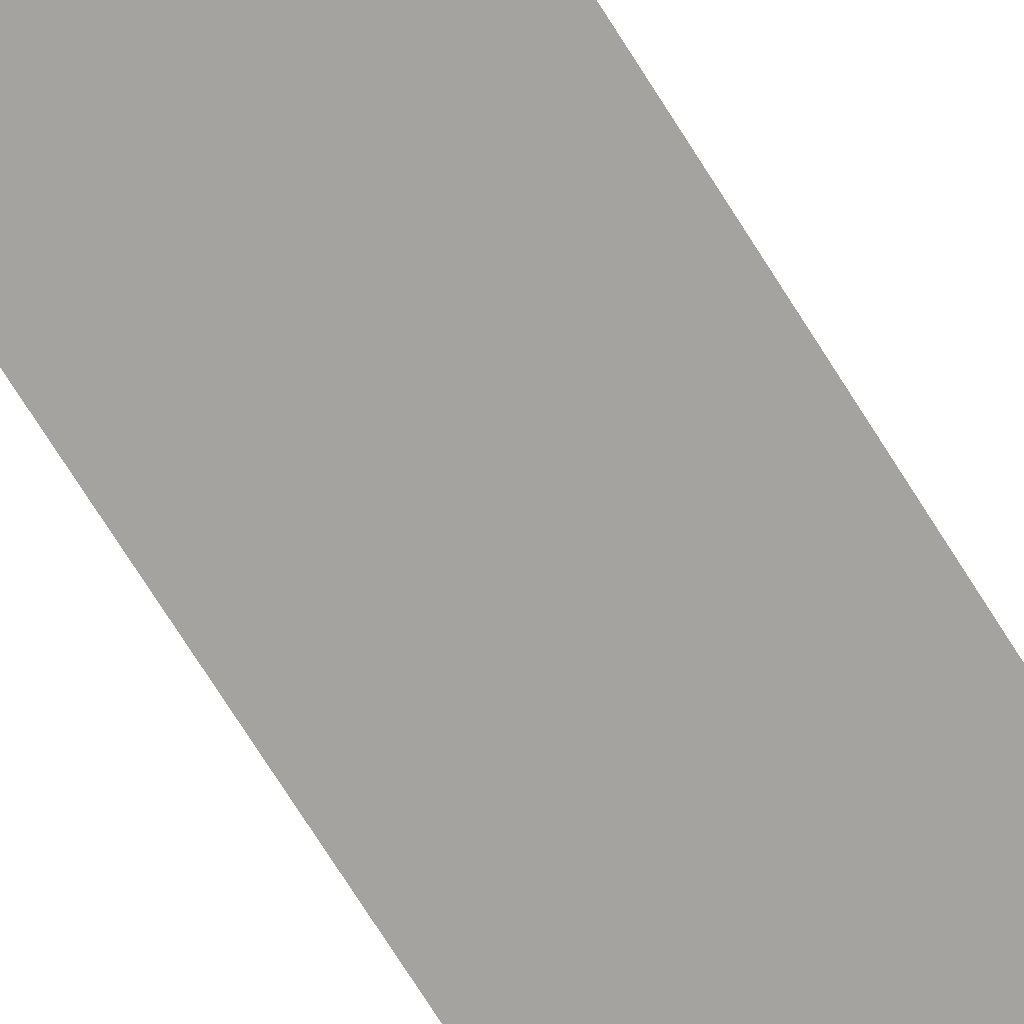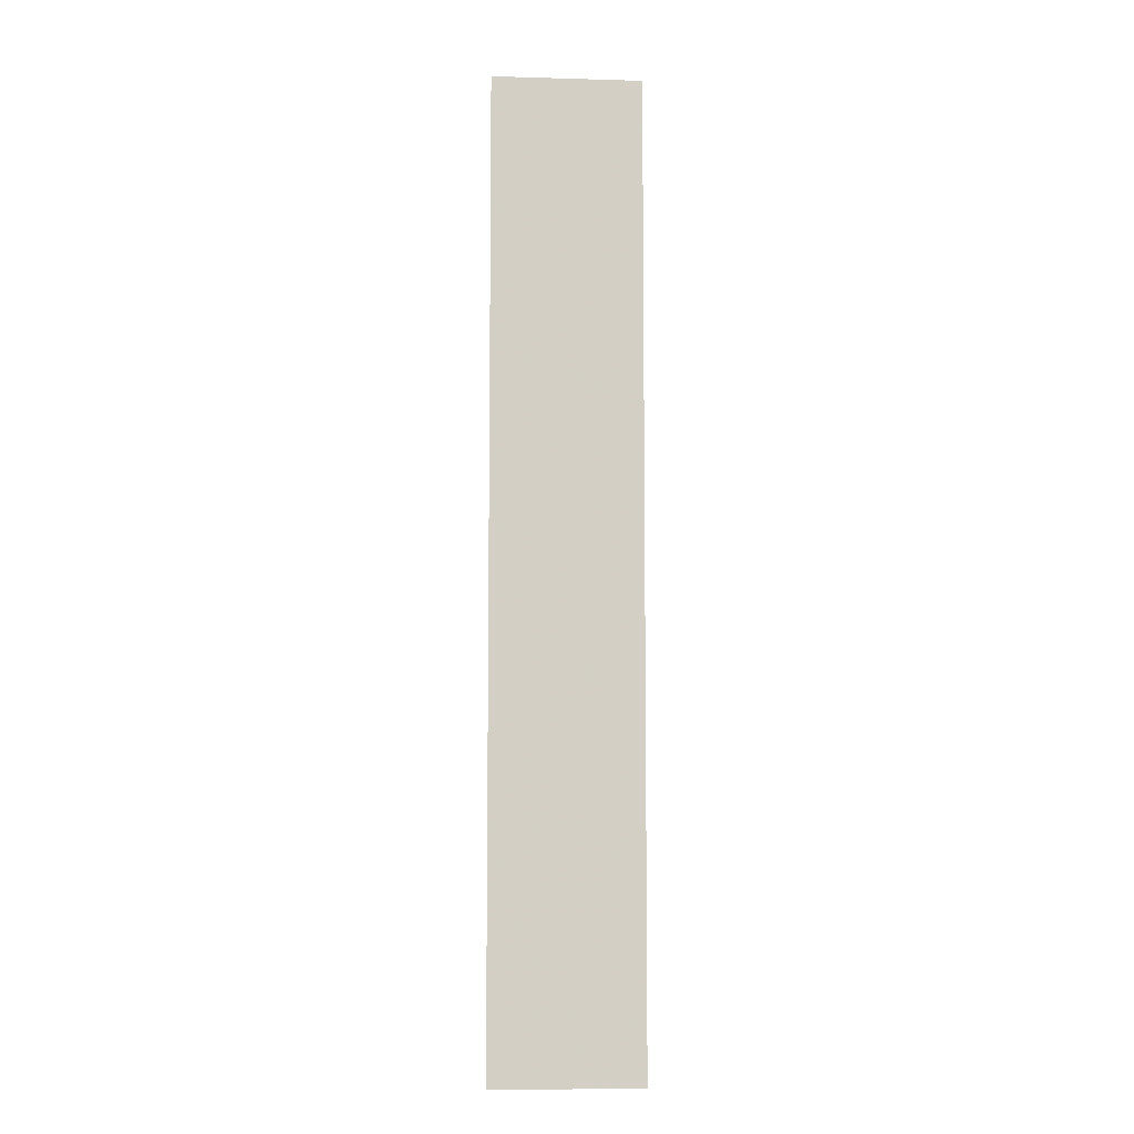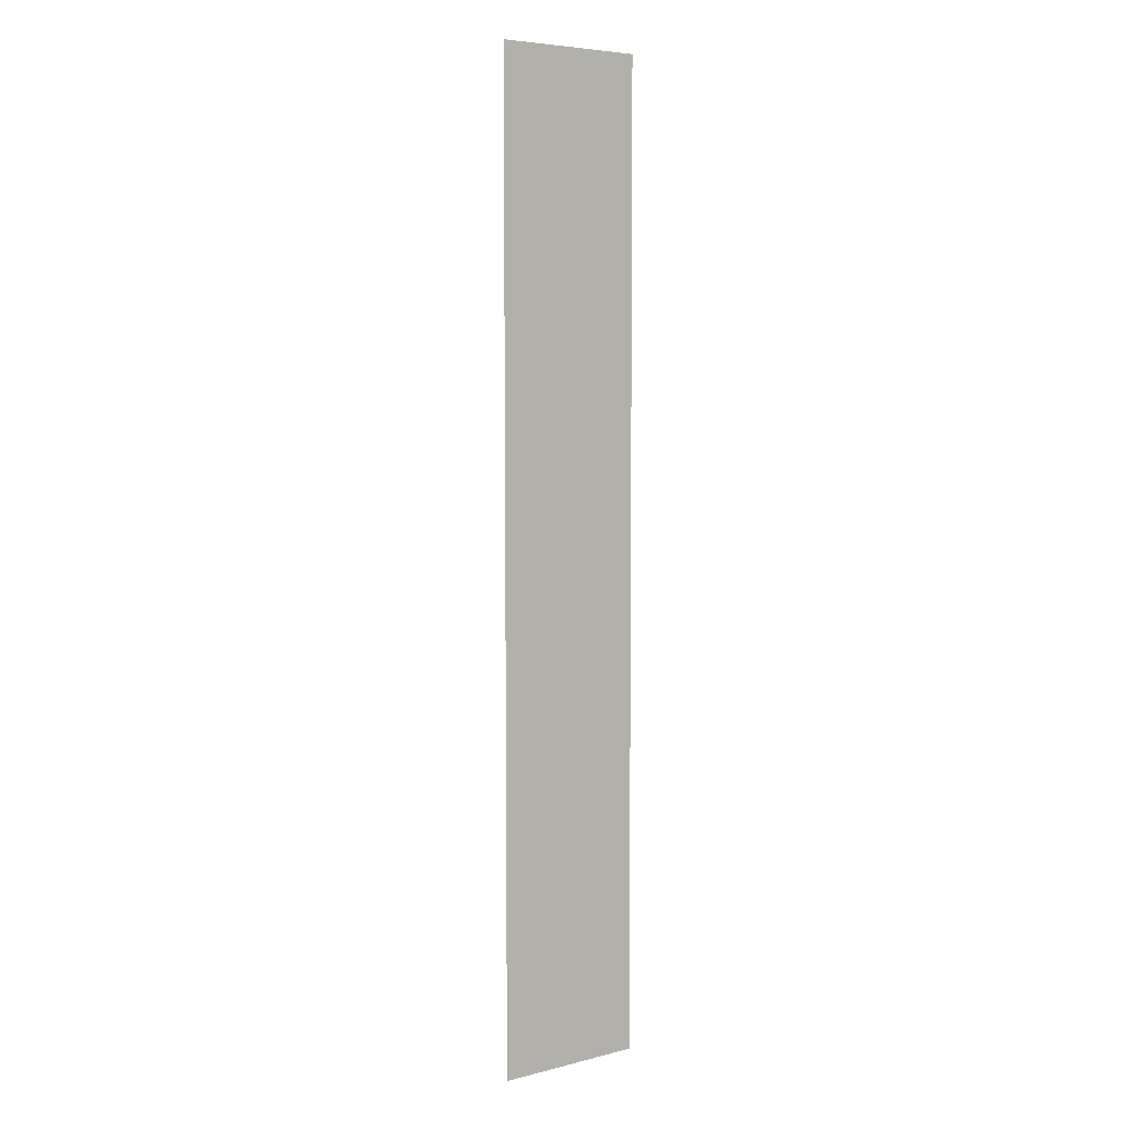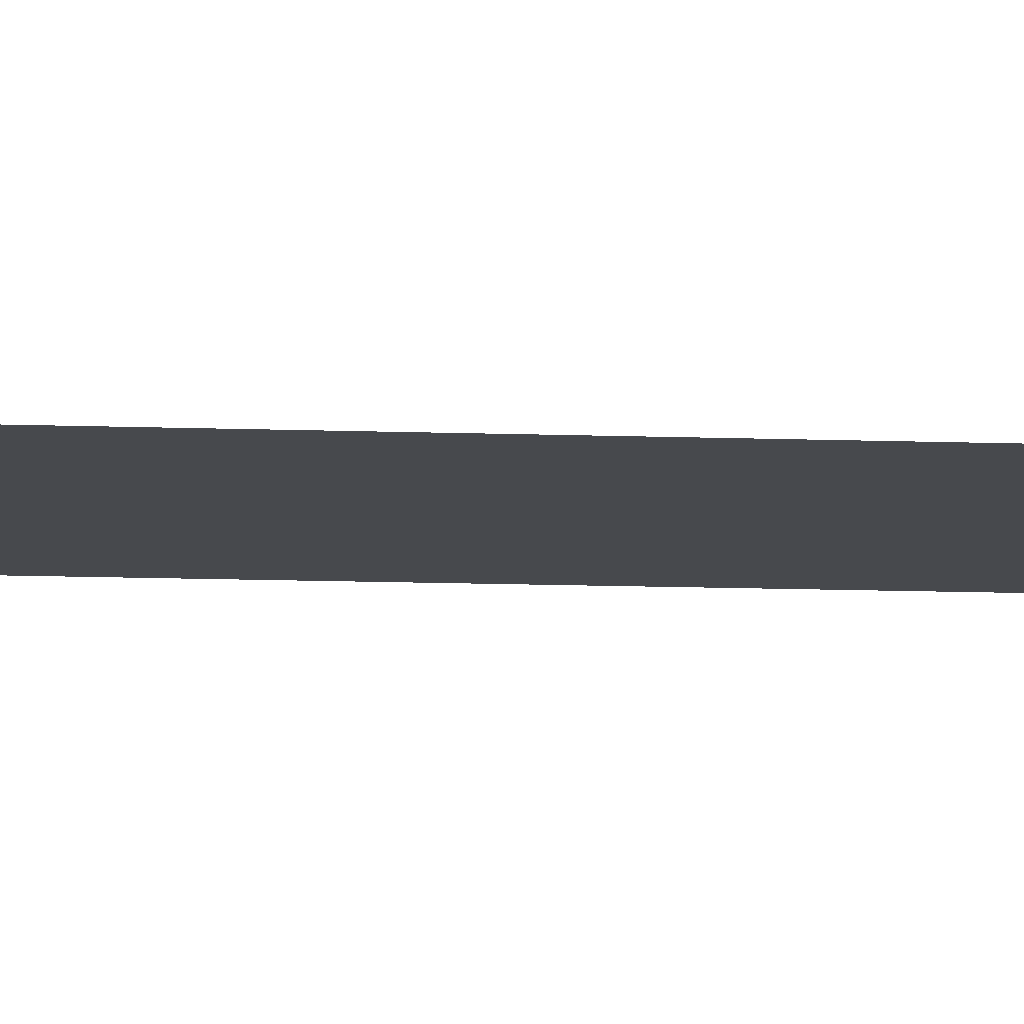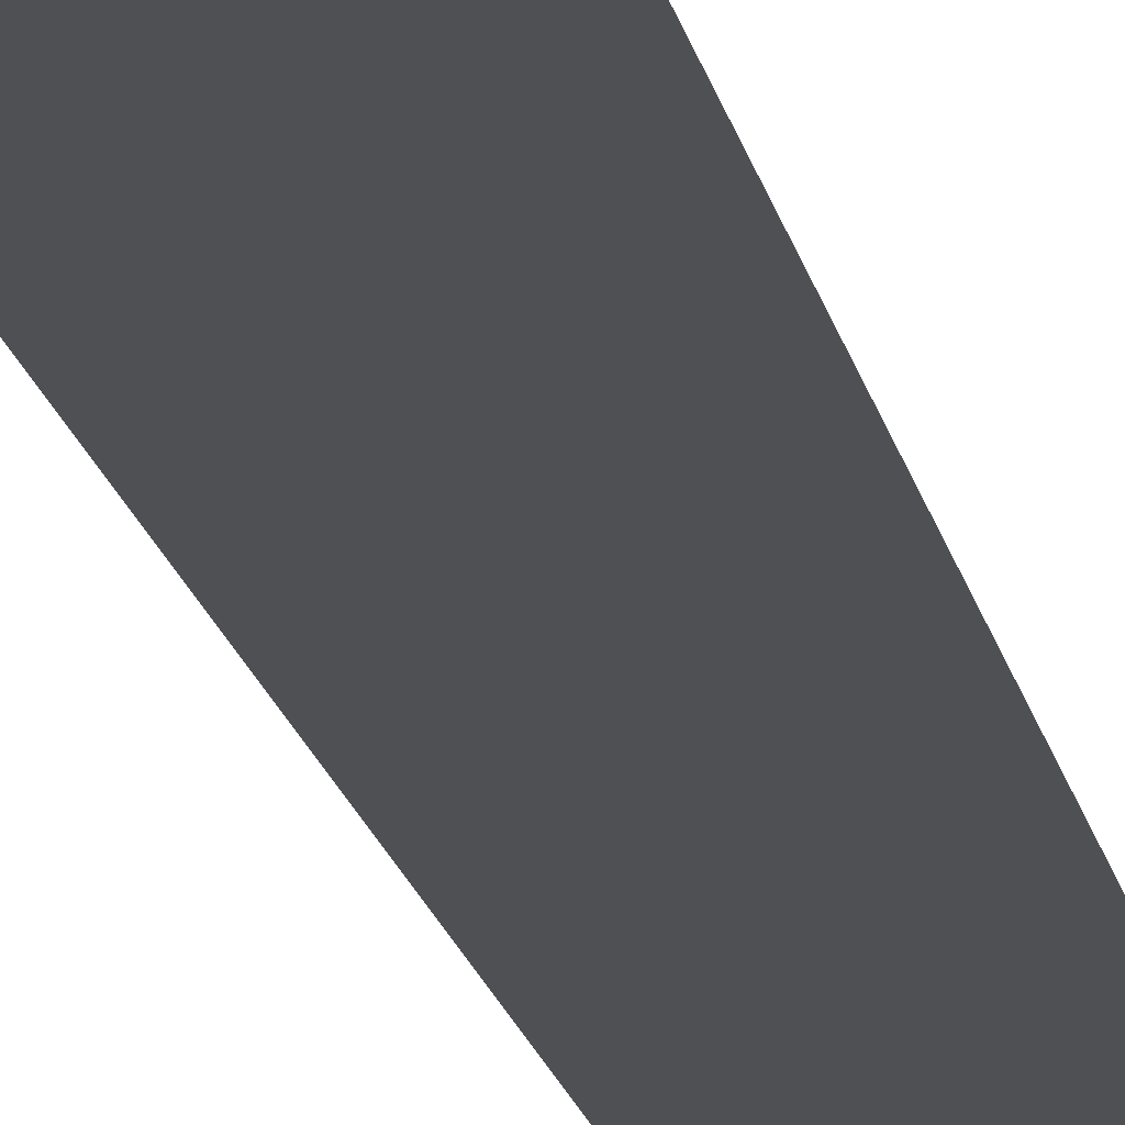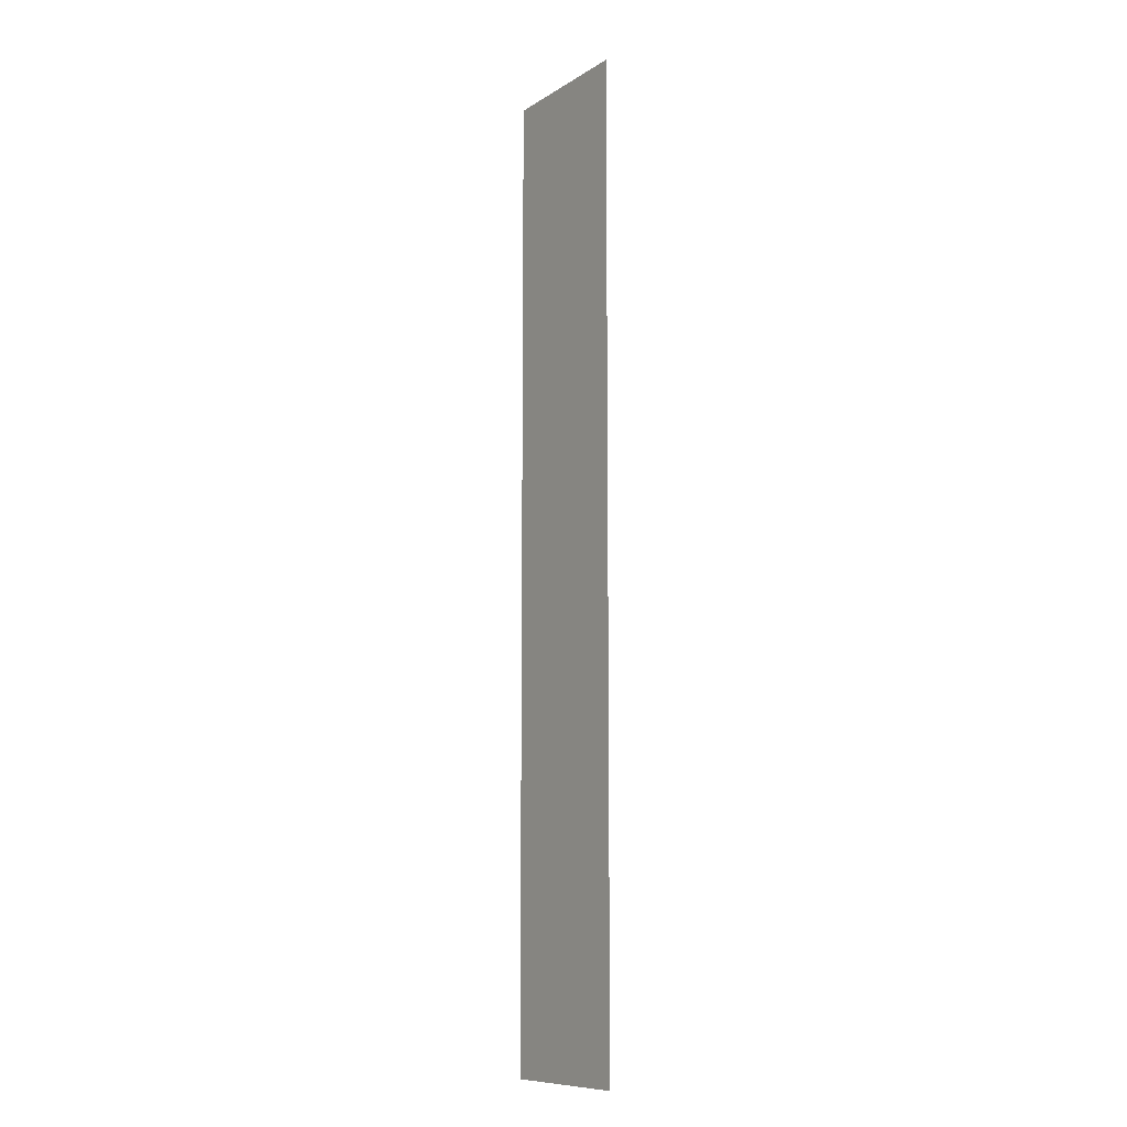
<metadata>
{"format":"obj","ext":"obj","renderer":"f3d","projection":"perspective","resolution":1024,"background":"white","views":[{"elev":-72.9,"azim":-147.8,"up":"+Z"},{"elev":-7.5,"azim":-4.6,"up":"+Y"},{"elev":6.1,"azim":-37.2,"up":"+Y"},{"elev":-12.3,"azim":-94.8,"up":"+Z"},{"elev":-18.5,"azim":-168.7,"up":"+Z"},{"elev":-9.9,"azim":56.5,"up":"+Y"}]}
</metadata>
<code>
v 4160 -12.8 -2240
v 4134 -12.8 -2240
v 4134 153.6 -2240
v 4160 -12.8 -2240
v 4134 153.6 -2240
v 4160 153.6 -2240
f 1 2 3
f 4 5 6

</code>
